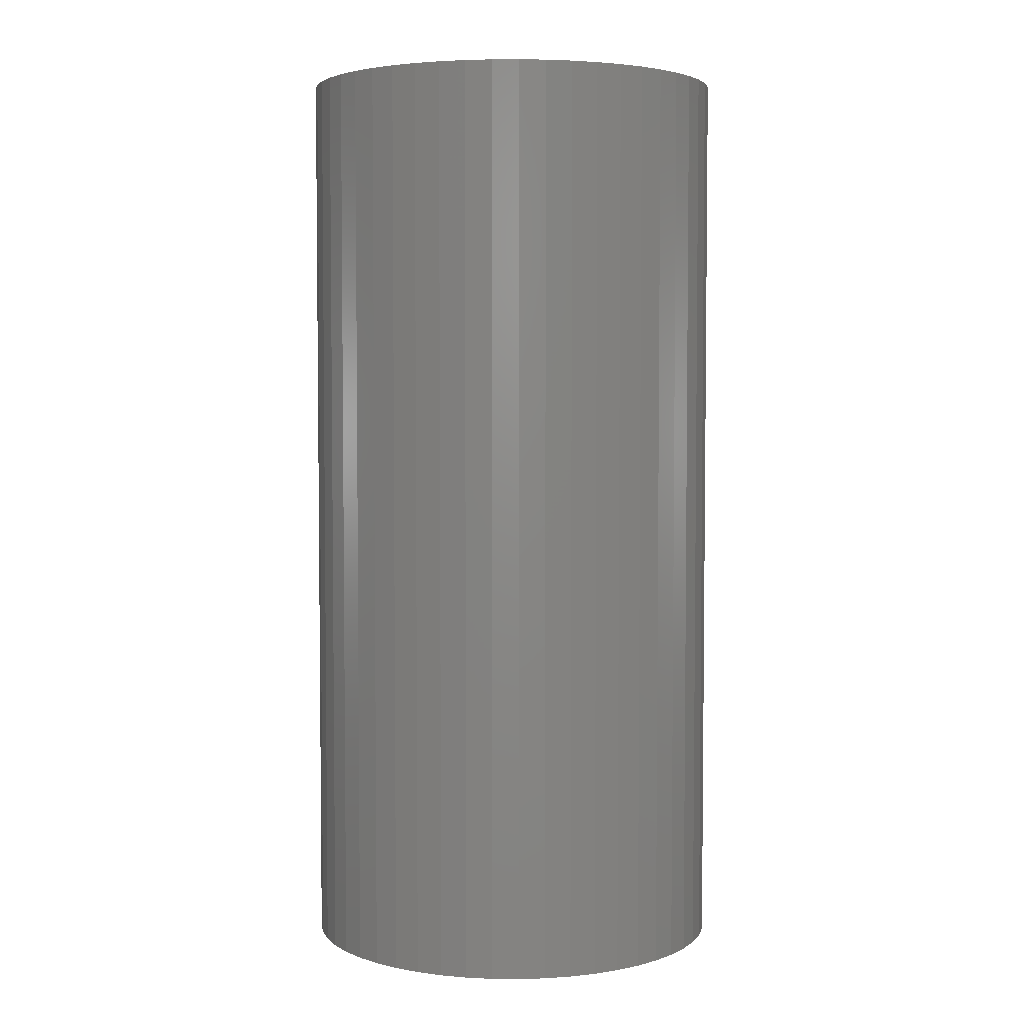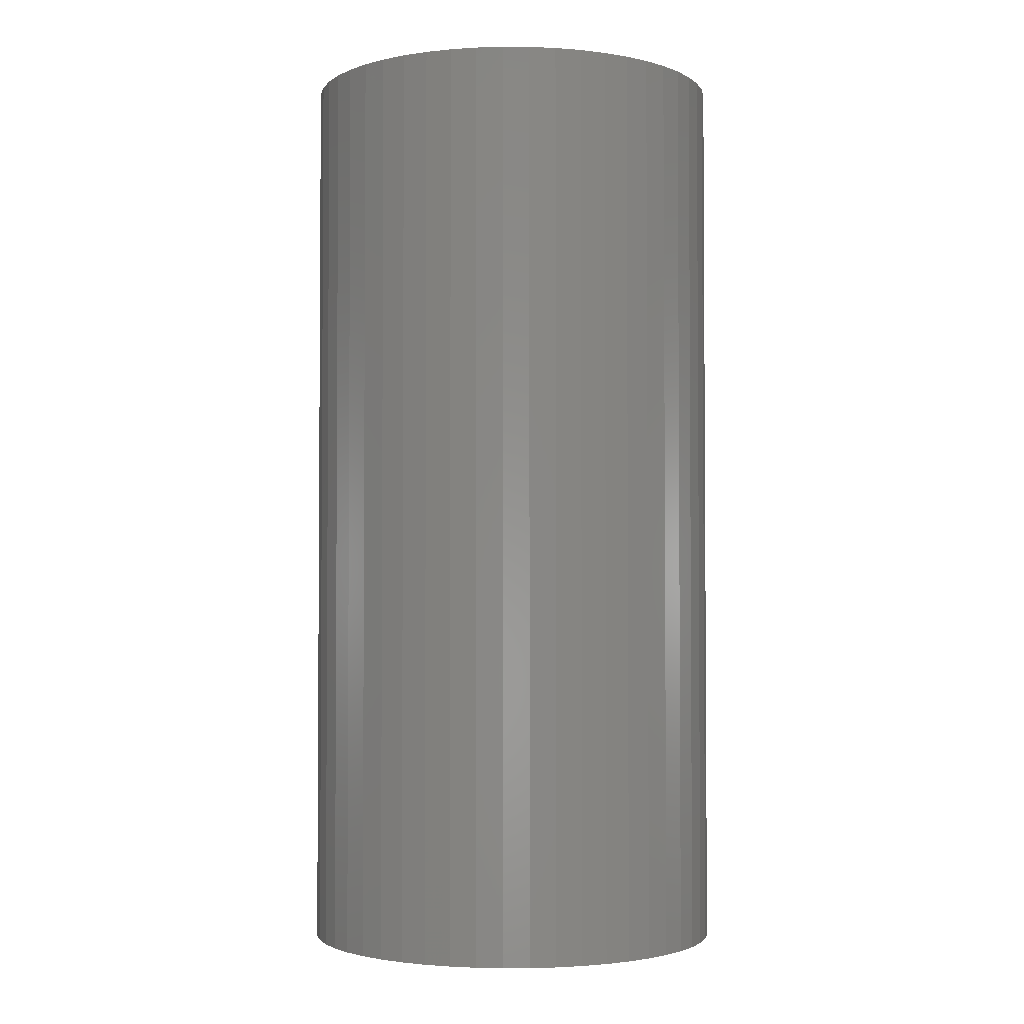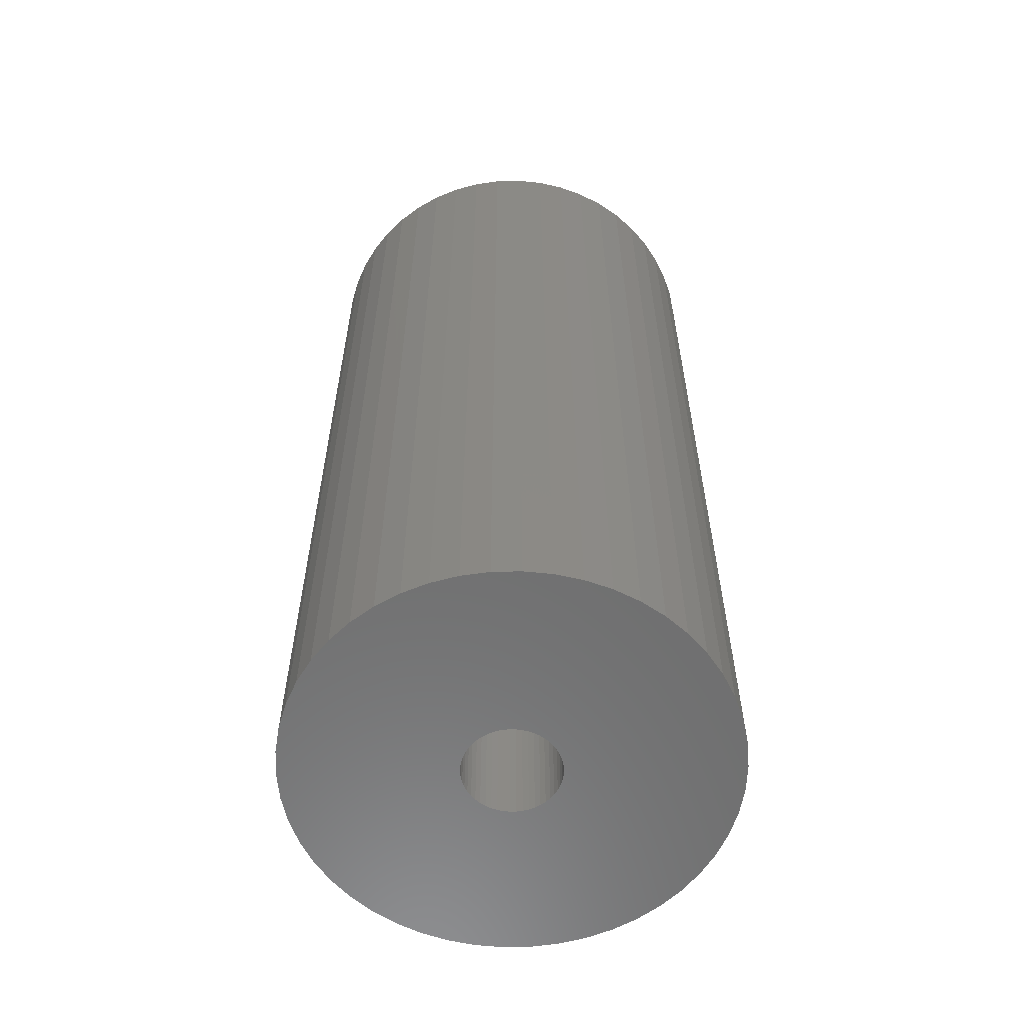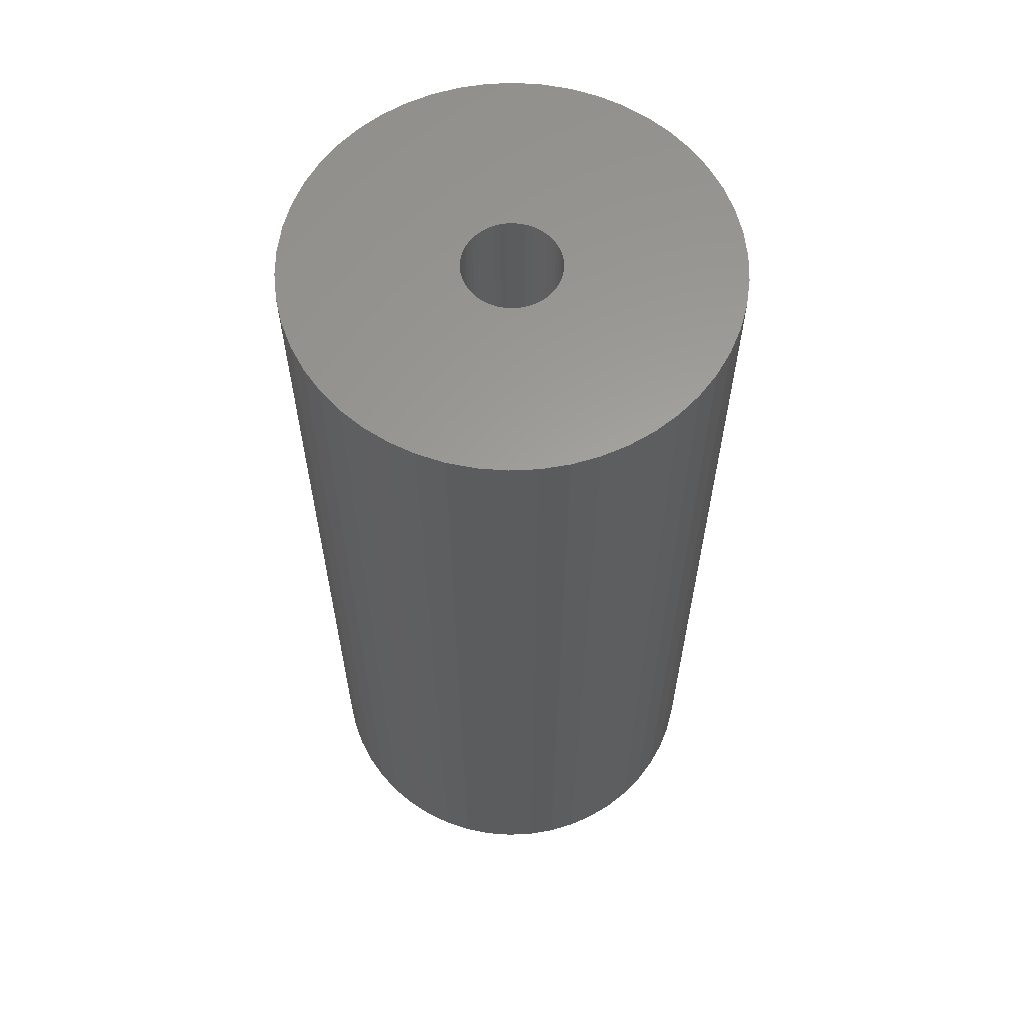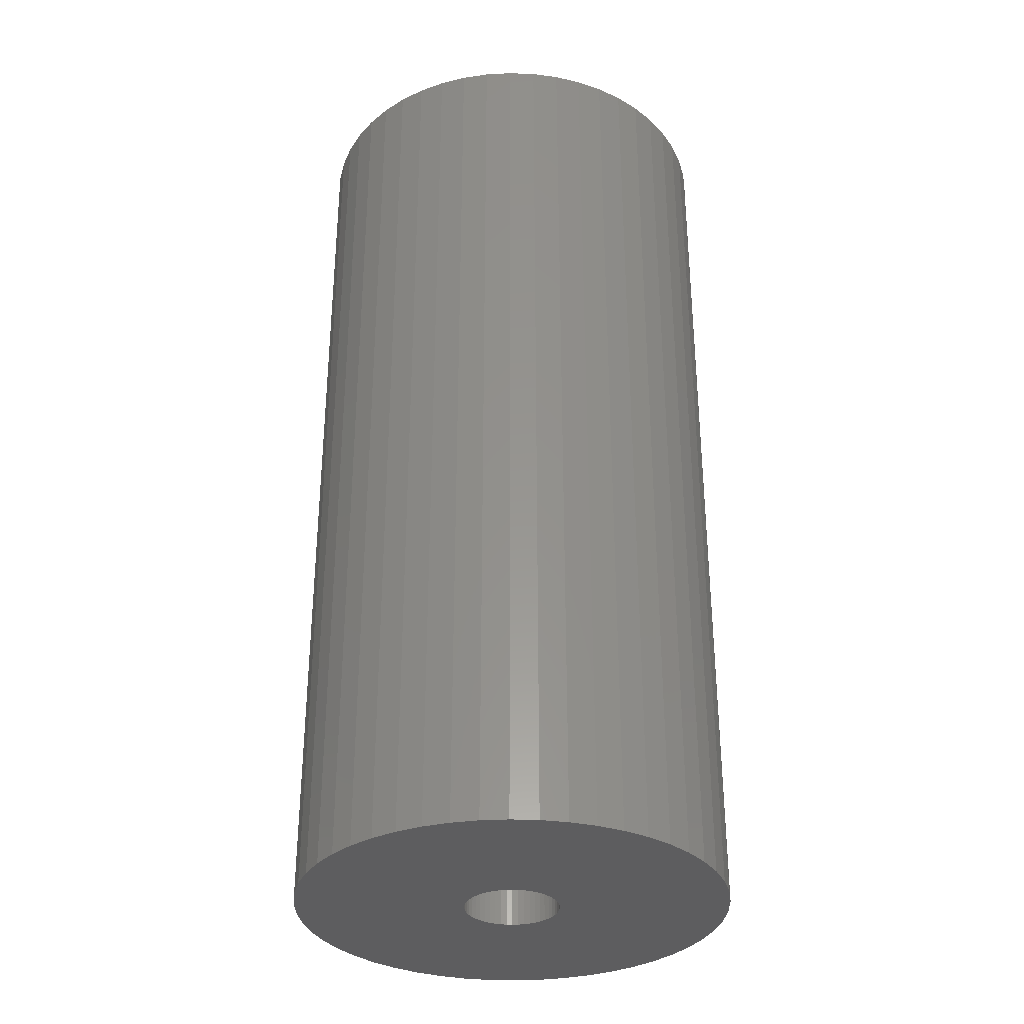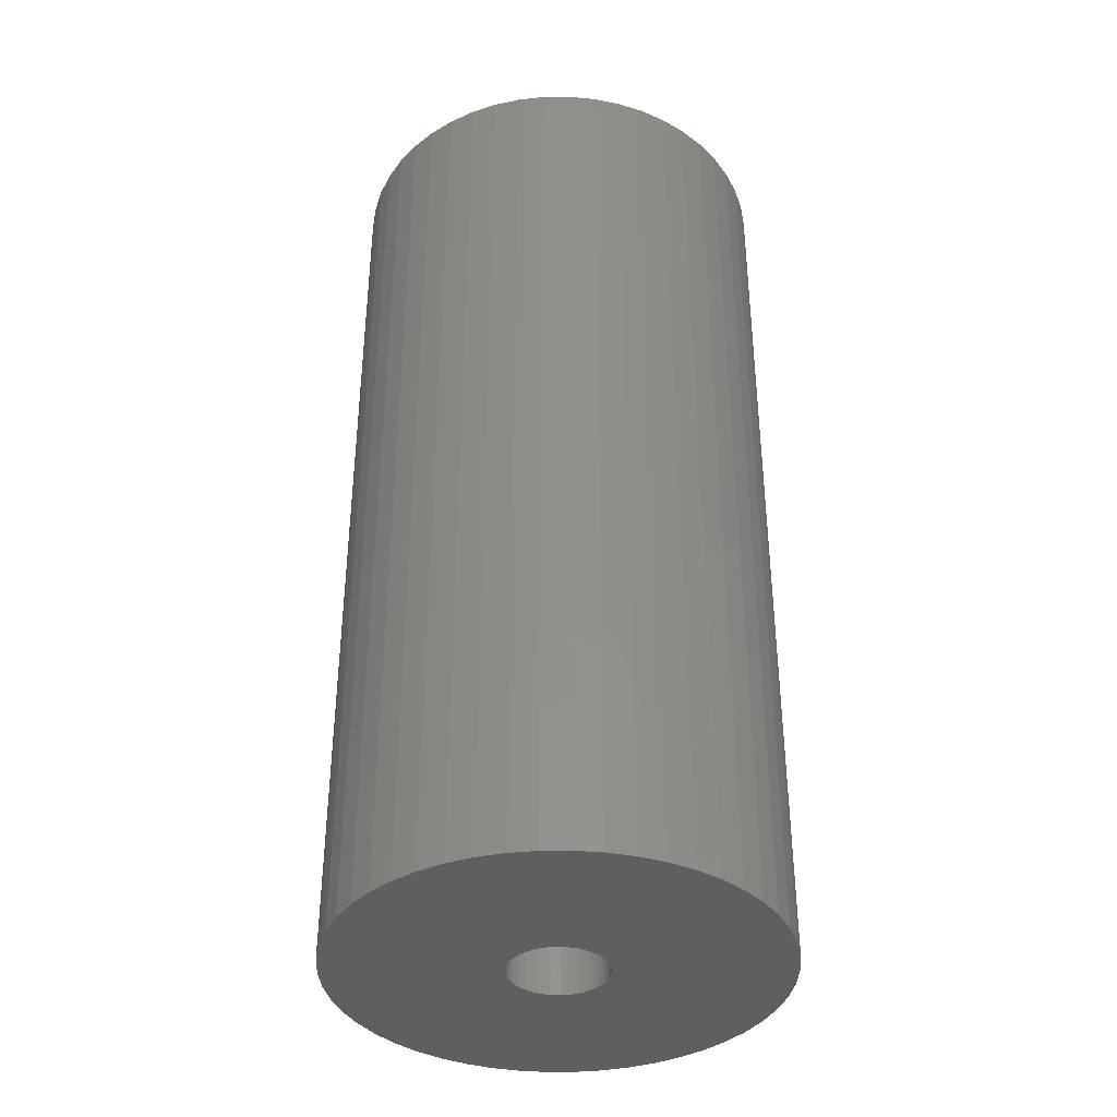
<metadata>
{"format":"stl","ext":"stl","renderer":"f3d","projection":"perspective","resolution":1024,"background":"white","views":[{"elev":4.0,"azim":-70.2,"up":"+Z"},{"elev":-2.5,"azim":135.7,"up":"+Z"},{"elev":-59.5,"azim":-121.1,"up":"+Z"},{"elev":61.2,"azim":47.7,"up":"+Z"},{"elev":-32.7,"azim":90.6,"up":"+Z"},{"elev":-37.7,"azim":-143.4,"up":"+Z"}]}
</metadata>
<code>
# stl→obj: 200 verts, 400 faces
v 12.5 0 27
v 12.4 1.567 -27
v 12.4 1.567 27
v 12.5 0 -27
v -12.5 0 -27
v -12.4 1.567 27
v -12.4 1.567 -27
v -12.5 0 27
v 0.7849 12.48 -27
v -0.7849 12.48 27
v 0.7849 12.48 27
v -0.7849 12.48 -27
v -0.7849 -12.48 -27
v 0.7849 -12.48 27
v -0.7849 -12.48 27
v 0.7849 -12.48 -27
v 9.112 8.557 -27
v 7.968 9.631 27
v 9.112 8.557 27
v 7.968 9.631 -27
v -7.968 9.631 -27
v -9.112 8.557 27
v -7.968 9.631 27
v -9.112 8.557 -27
v -3.863 11.89 -27
v -5.322 11.31 27
v -3.863 11.89 27
v -5.322 11.31 -27
v 11.62 4.602 27
v 10.95 6.022 -27
v 10.95 6.022 27
v 11.62 4.602 -27
v 12.11 3.109 -27
v 12.11 3.109 27
v 10.11 7.347 -27
v 10.11 7.347 27
v 5.322 11.31 -27
v 3.863 11.89 27
v 5.322 11.31 27
v 3.863 11.89 -27
v 2.342 12.28 27
v 2.342 12.28 -27
v 6.698 10.55 -27
v 6.698 10.55 27
v -11.62 4.602 -27
v -10.95 6.022 27
v -10.95 6.022 -27
v -11.62 4.602 27
v -10.11 7.347 -27
v -10.11 7.347 27
v -12.11 3.109 -27
v -12.11 3.109 27
v -2.342 12.28 27
v -2.342 12.28 -27
v 2.342 -12.28 27
v 2.342 -12.28 -27
v 3.863 -11.89 -27
v 5.322 -11.31 27
v 3.863 -11.89 27
v 5.322 -11.31 -27
v 2.75 0 27
v 2.728 0.3447 27
v 12.4 -1.567 27
v 2.664 0.6839 27
v 2.728 -0.3447 27
v 2.557 1.012 27
v 12.11 -3.109 27
v 2.41 1.325 27
v 2.664 -0.6839 27
v 2.225 1.616 27
v 11.62 -4.602 27
v 2.005 1.883 27
v 2.557 -1.012 27
v 1.753 2.119 27
v 10.95 -6.022 27
v 1.474 2.322 27
v 2.41 -1.325 27
v 1.171 2.488 27
v 10.11 -7.347 27
v 2.225 -1.616 27
v 0.8498 2.615 27
v 0.5153 2.701 27
v 0.1727 2.745 27
v -0.1727 2.745 27
v -0.5153 2.701 27
v -0.8498 2.615 27
v -1.171 2.488 27
v -1.474 2.322 27
v -6.698 10.55 27
v -1.753 2.119 27
v -2.005 1.883 27
v -2.225 1.616 27
v 9.112 -8.557 27
v 2.005 -1.883 27
v 7.968 -9.631 27
v 1.753 -2.119 27
v 6.698 -10.55 27
v 1.474 -2.322 27
v 1.171 -2.488 27
v 0.8498 -2.615 27
v 0.5153 -2.701 27
v 0.1727 -2.745 27
v -0.1727 -2.745 27
v -0.5153 -2.701 27
v -2.342 -12.28 27
v -0.8498 -2.615 27
v -3.863 -11.89 27
v -1.171 -2.488 27
v -5.322 -11.31 27
v -1.474 -2.322 27
v -6.698 -10.55 27
v -1.753 -2.119 27
v -7.968 -9.631 27
v -2.005 -1.883 27
v -9.112 -8.557 27
v -2.225 -1.616 27
v -10.11 -7.347 27
v -2.41 -1.325 27
v -10.95 -6.022 27
v -2.557 -1.012 27
v -11.62 -4.602 27
v -2.664 -0.6839 27
v -12.11 -3.109 27
v -2.728 -0.3447 27
v -12.4 -1.567 27
v -2.75 0 27
v -2.41 1.325 27
v -2.557 1.012 27
v -2.664 0.6839 27
v -2.728 0.3447 27
v -6.698 10.55 -27
v 12.4 -1.567 -27
v 6.698 -10.55 -27
v 7.968 -9.631 -27
v 9.112 -8.557 -27
v 12.11 -3.109 -27
v -10.95 -6.022 -27
v -11.62 -4.602 -27
v 2.75 0 -27
v 2.728 -0.3447 -27
v 2.664 -0.6839 -27
v 11.62 -4.602 -27
v 2.728 0.3447 -27
v 2.557 -1.012 -27
v 10.95 -6.022 -27
v 2.41 -1.325 -27
v 10.11 -7.347 -27
v 2.664 0.6839 -27
v 2.225 -1.616 -27
v 2.005 -1.883 -27
v 2.557 1.012 -27
v 1.753 -2.119 -27
v 1.474 -2.322 -27
v 2.41 1.325 -27
v 1.171 -2.488 -27
v 2.225 1.616 -27
v 0.8498 -2.615 -27
v 0.5153 -2.701 -27
v 0.1727 -2.745 -27
v -0.1727 -2.745 -27
v -0.5153 -2.701 -27
v -2.342 -12.28 -27
v -0.8498 -2.615 -27
v -3.863 -11.89 -27
v -1.171 -2.488 -27
v -5.322 -11.31 -27
v -1.474 -2.322 -27
v -6.698 -10.55 -27
v -1.753 -2.119 -27
v -7.968 -9.631 -27
v -2.005 -1.883 -27
v -9.112 -8.557 -27
v -2.225 -1.616 -27
v -10.11 -7.347 -27
v 2.005 1.883 -27
v 1.753 2.119 -27
v 1.474 2.322 -27
v 1.171 2.488 -27
v 0.8498 2.615 -27
v 0.5153 2.701 -27
v 0.1727 2.745 -27
v -0.1727 2.745 -27
v -0.5153 2.701 -27
v -0.8498 2.615 -27
v -1.171 2.488 -27
v -1.474 2.322 -27
v -1.753 2.119 -27
v -2.005 1.883 -27
v -2.225 1.616 -27
v -2.41 1.325 -27
v -2.557 1.012 -27
v -2.664 0.6839 -27
v -2.728 0.3447 -27
v -2.75 0 -27
v -2.41 -1.325 -27
v -2.557 -1.012 -27
v -2.664 -0.6839 -27
v -12.11 -3.109 -27
v -2.728 -0.3447 -27
v -12.4 -1.567 -27
f 1 2 3
f 2 1 4
f 5 6 7
f 6 5 8
f 9 10 11
f 10 9 12
f 13 14 15
f 14 13 16
f 17 18 19
f 18 17 20
f 21 22 23
f 22 21 24
f 25 26 27
f 26 25 28
f 29 30 31
f 30 29 32
f 3 33 34
f 33 3 2
f 31 35 36
f 35 31 30
f 37 38 39
f 38 37 40
f 40 41 38
f 41 40 42
f 43 39 44
f 39 43 37
f 45 46 47
f 46 45 48
f 49 22 24
f 22 49 50
f 51 48 45
f 48 51 52
f 12 53 10
f 53 12 54
f 16 55 14
f 55 16 56
f 57 58 59
f 58 57 60
f 34 32 29
f 32 34 33
f 36 17 19
f 17 36 35
f 42 11 41
f 11 42 9
f 20 44 18
f 44 20 43
f 47 50 49
f 50 47 46
f 7 52 51
f 52 7 6
f 61 1 3
f 62 3 34
f 1 61 63
f 64 34 29
f 65 63 61
f 66 29 31
f 63 65 67
f 68 31 36
f 69 67 65
f 70 36 19
f 67 69 71
f 72 19 18
f 73 71 69
f 74 18 44
f 71 73 75
f 76 44 39
f 77 75 73
f 78 39 38
f 75 77 79
f 80 79 77
f 3 62 61
f 34 64 62
f 29 66 64
f 31 68 66
f 81 38 41
f 36 70 68
f 19 72 70
f 18 74 72
f 44 76 74
f 39 78 76
f 38 81 78
f 82 41 11
f 41 82 81
f 11 83 82
f 11 84 83
f 10 84 11
f 84 10 85
f 53 85 10
f 85 53 86
f 27 86 53
f 86 27 87
f 26 87 27
f 87 26 88
f 89 88 26
f 88 89 90
f 23 90 89
f 90 23 91
f 22 91 23
f 91 22 92
f 50 92 22
f 79 80 93
f 94 93 80
f 93 94 95
f 96 95 94
f 95 96 97
f 98 97 96
f 97 98 58
f 99 58 98
f 58 99 59
f 100 59 99
f 59 100 55
f 101 55 100
f 55 101 14
f 102 14 101
f 103 14 102
f 15 103 104
f 103 15 14
f 105 104 106
f 107 106 108
f 109 108 110
f 111 110 112
f 113 112 114
f 115 114 116
f 104 105 15
f 117 116 118
f 119 118 120
f 121 120 122
f 123 122 124
f 125 124 126
f 92 50 127
f 106 107 105
f 46 127 50
f 108 109 107
f 127 46 128
f 110 111 109
f 48 128 46
f 112 113 111
f 128 48 129
f 114 115 113
f 52 129 48
f 116 117 115
f 129 52 130
f 118 119 117
f 6 130 52
f 120 121 119
f 130 6 126
f 122 123 121
f 8 126 6
f 124 125 123
f 126 8 125
f 28 89 26
f 89 28 131
f 131 23 89
f 23 131 21
f 54 27 53
f 27 54 25
f 63 4 1
f 4 63 132
f 60 97 58
f 97 60 133
f 134 93 95
f 93 134 135
f 67 132 63
f 132 67 136
f 137 121 138
f 121 137 119
f 139 4 132
f 140 132 136
f 4 139 2
f 141 136 142
f 143 2 139
f 144 142 145
f 2 143 33
f 146 145 147
f 148 33 143
f 149 147 135
f 33 148 32
f 150 135 134
f 151 32 148
f 152 134 133
f 32 151 30
f 153 133 60
f 154 30 151
f 155 60 57
f 30 154 35
f 156 35 154
f 132 140 139
f 136 141 140
f 142 144 141
f 145 146 144
f 157 57 56
f 147 149 146
f 135 150 149
f 134 152 150
f 133 153 152
f 60 155 153
f 57 157 155
f 158 56 16
f 56 158 157
f 16 159 158
f 16 160 159
f 13 160 16
f 160 13 161
f 162 161 13
f 161 162 163
f 164 163 162
f 163 164 165
f 166 165 164
f 165 166 167
f 168 167 166
f 167 168 169
f 170 169 168
f 169 170 171
f 172 171 170
f 171 172 173
f 174 173 172
f 35 156 17
f 175 17 156
f 17 175 20
f 176 20 175
f 20 176 43
f 177 43 176
f 43 177 37
f 178 37 177
f 37 178 40
f 179 40 178
f 40 179 42
f 180 42 179
f 42 180 9
f 181 9 180
f 182 9 181
f 12 182 183
f 182 12 9
f 54 183 184
f 25 184 185
f 28 185 186
f 131 186 187
f 21 187 188
f 24 188 189
f 183 54 12
f 49 189 190
f 47 190 191
f 45 191 192
f 51 192 193
f 7 193 194
f 173 174 195
f 184 25 54
f 137 195 174
f 185 28 25
f 195 137 196
f 186 131 28
f 138 196 137
f 187 21 131
f 196 138 197
f 188 24 21
f 198 197 138
f 189 49 24
f 197 198 199
f 190 47 49
f 200 199 198
f 191 45 47
f 199 200 194
f 192 51 45
f 5 194 200
f 193 7 51
f 194 5 7
f 93 147 79
f 147 93 135
f 75 142 71
f 142 75 145
f 138 123 198
f 123 138 121
f 56 59 55
f 59 56 57
f 79 145 75
f 145 79 147
f 133 95 97
f 95 133 134
f 71 136 67
f 136 71 142
f 162 15 105
f 15 162 13
f 166 107 109
f 107 166 164
f 164 105 107
f 105 164 162
f 172 117 174
f 117 172 115
f 172 113 115
f 113 172 170
f 198 125 200
f 125 198 123
f 200 8 5
f 8 200 125
f 174 119 137
f 119 174 117
f 168 109 111
f 109 168 166
f 170 111 113
f 111 170 168
f 151 68 154
f 68 151 66
f 154 70 156
f 70 154 68
f 179 78 81
f 78 179 178
f 185 86 87
f 86 185 184
f 128 190 127
f 190 128 191
f 140 61 139
f 61 140 65
f 176 72 74
f 72 176 175
f 182 83 84
f 83 182 181
f 177 74 76
f 74 177 176
f 126 193 130
f 193 126 194
f 92 188 91
f 188 92 189
f 186 87 88
f 87 186 185
f 184 85 86
f 85 184 183
f 146 73 144
f 73 146 77
f 169 114 112
f 114 169 171
f 118 196 120
f 196 118 195
f 153 99 98
f 99 153 155
f 148 66 151
f 66 148 64
f 156 72 175
f 72 156 70
f 180 81 82
f 81 180 179
f 181 82 83
f 82 181 180
f 178 76 78
f 76 178 177
f 129 191 128
f 191 129 192
f 130 192 129
f 192 130 193
f 127 189 92
f 189 127 190
f 183 84 85
f 84 183 182
f 187 88 90
f 88 187 186
f 188 90 91
f 90 188 187
f 139 62 143
f 62 139 61
f 144 69 141
f 69 144 73
f 150 80 149
f 80 150 94
f 124 194 126
f 194 124 199
f 114 173 116
f 173 114 171
f 158 102 101
f 102 158 159
f 152 98 96
f 98 152 153
f 143 64 148
f 64 143 62
f 149 77 146
f 77 149 80
f 159 103 102
f 103 159 160
f 120 197 122
f 197 120 196
f 122 199 124
f 199 122 197
f 155 100 99
f 100 155 157
f 157 101 100
f 101 157 158
f 141 65 140
f 65 141 69
f 161 106 104
f 106 161 163
f 165 110 108
f 110 165 167
f 116 195 118
f 195 116 173
f 150 96 94
f 96 150 152
f 160 104 103
f 104 160 161
f 167 112 110
f 112 167 169
f 163 108 106
f 108 163 165

</code>
